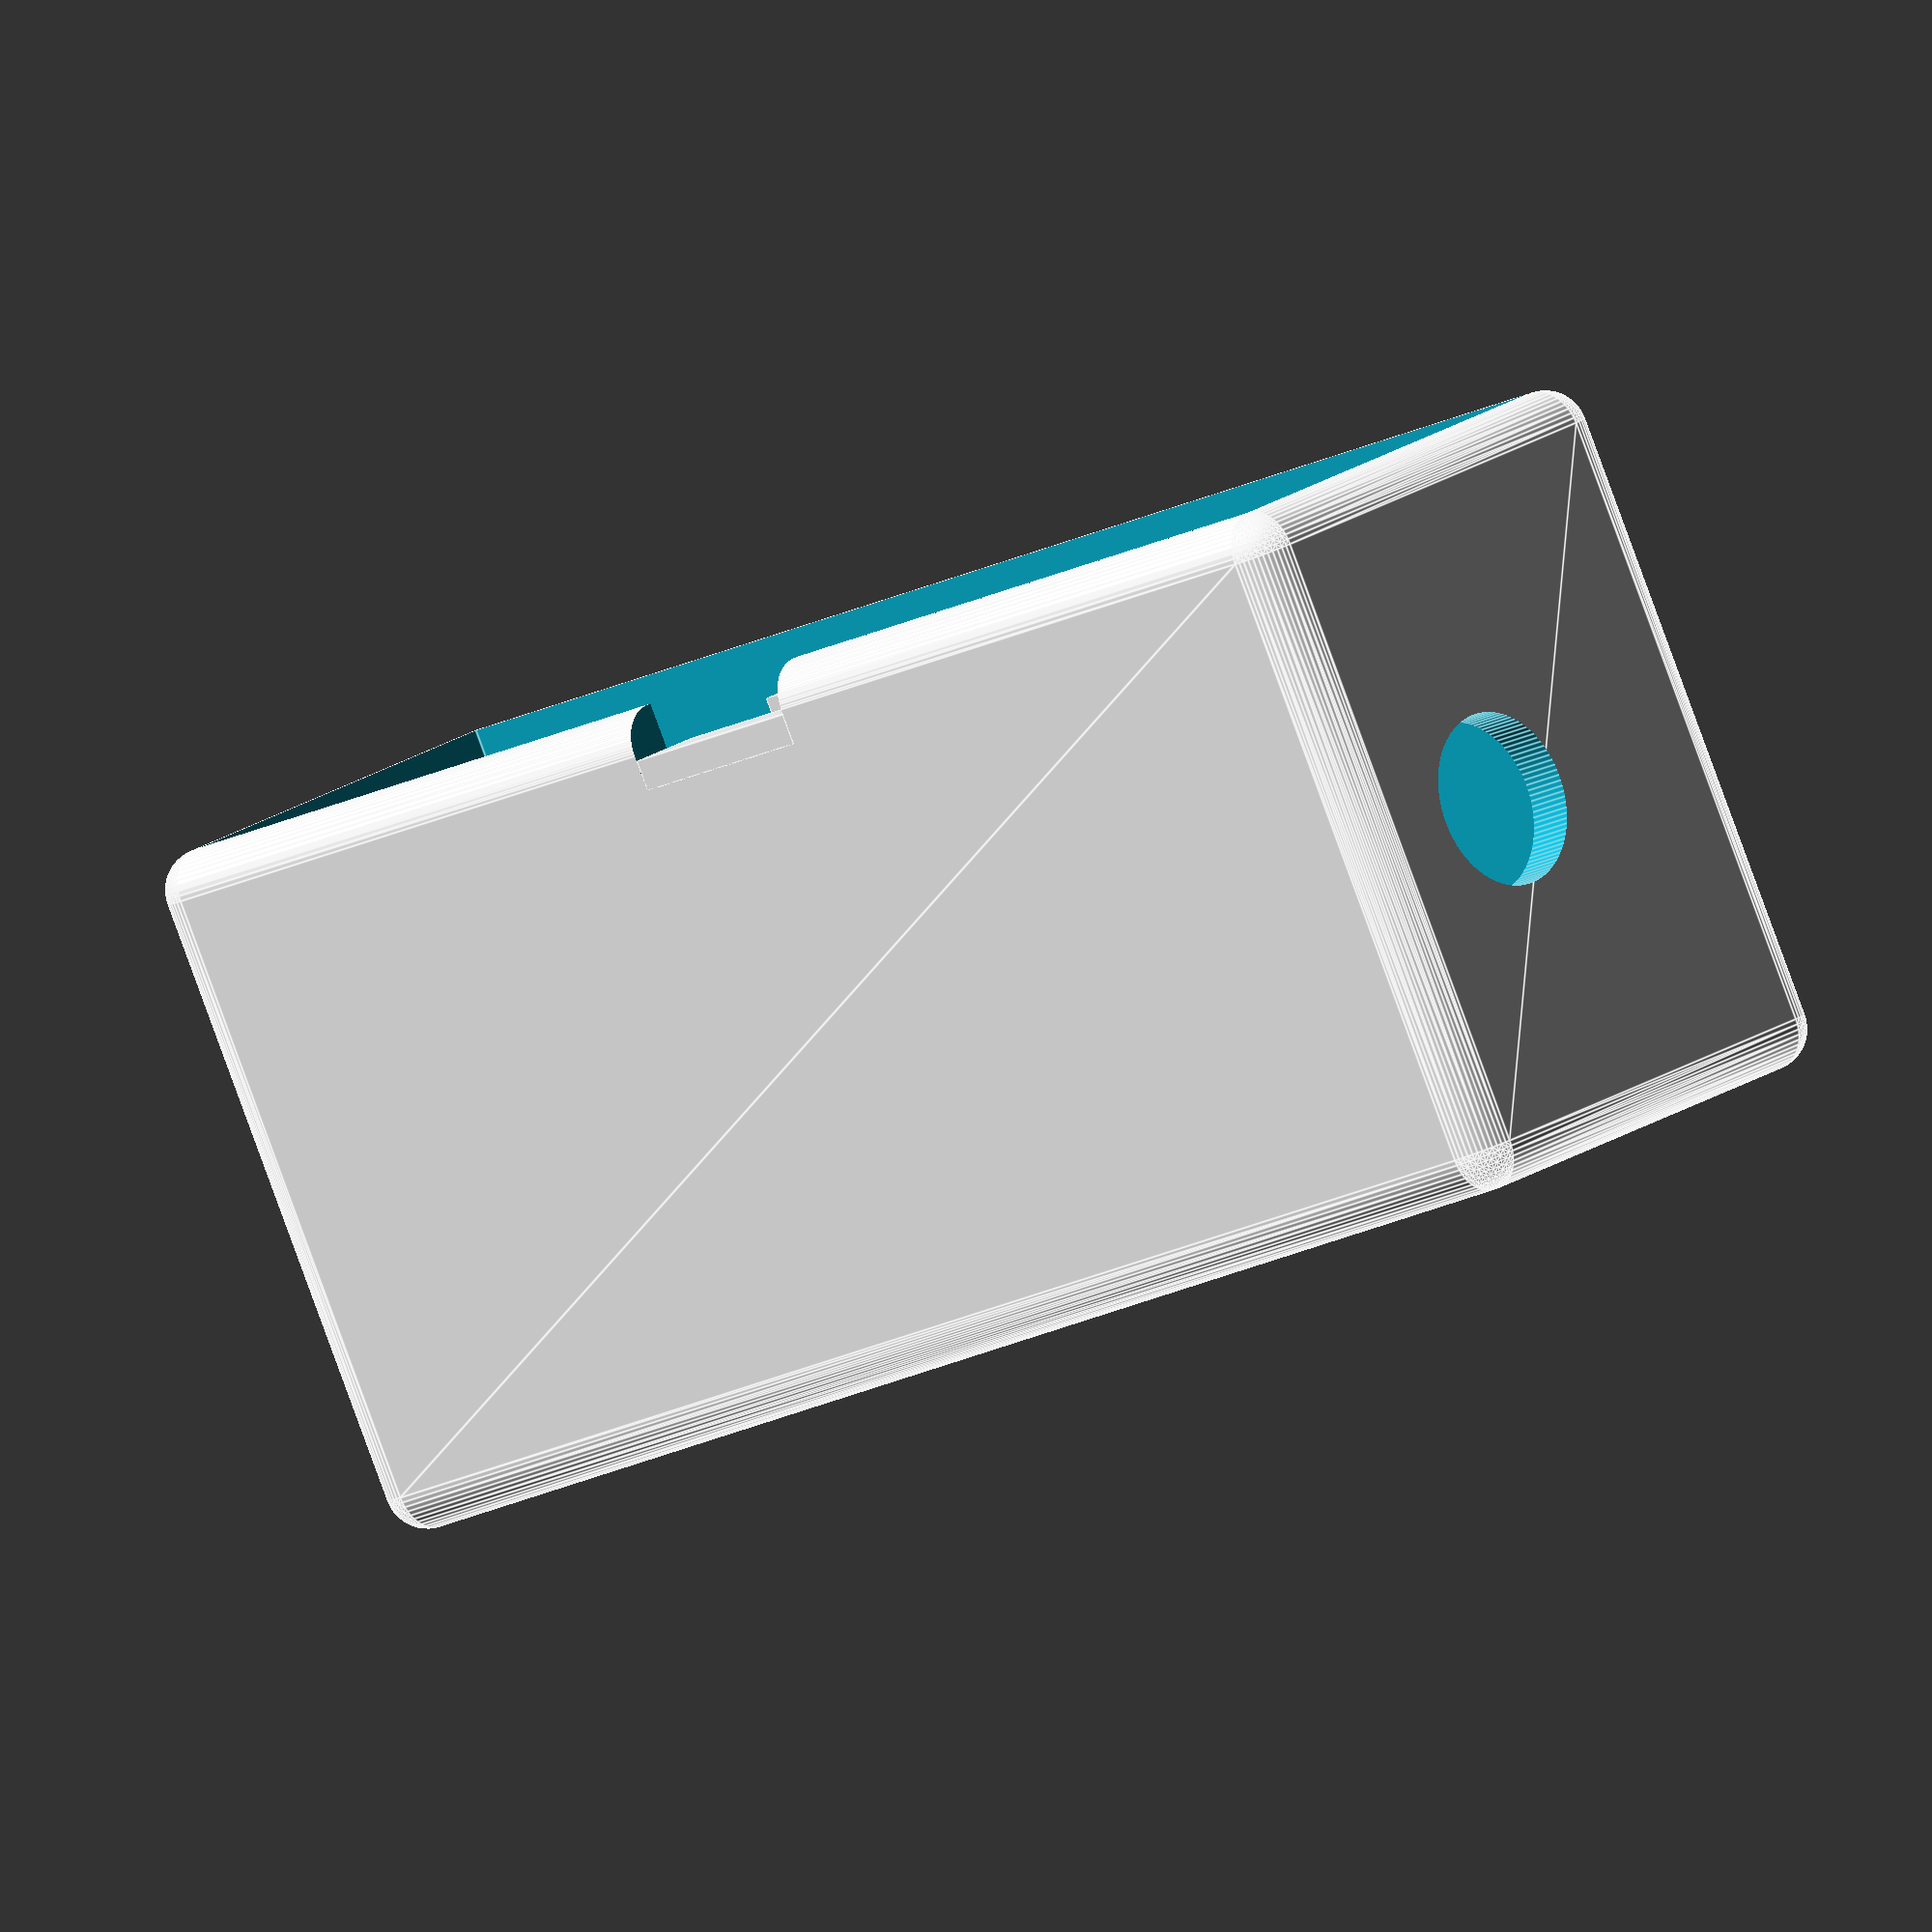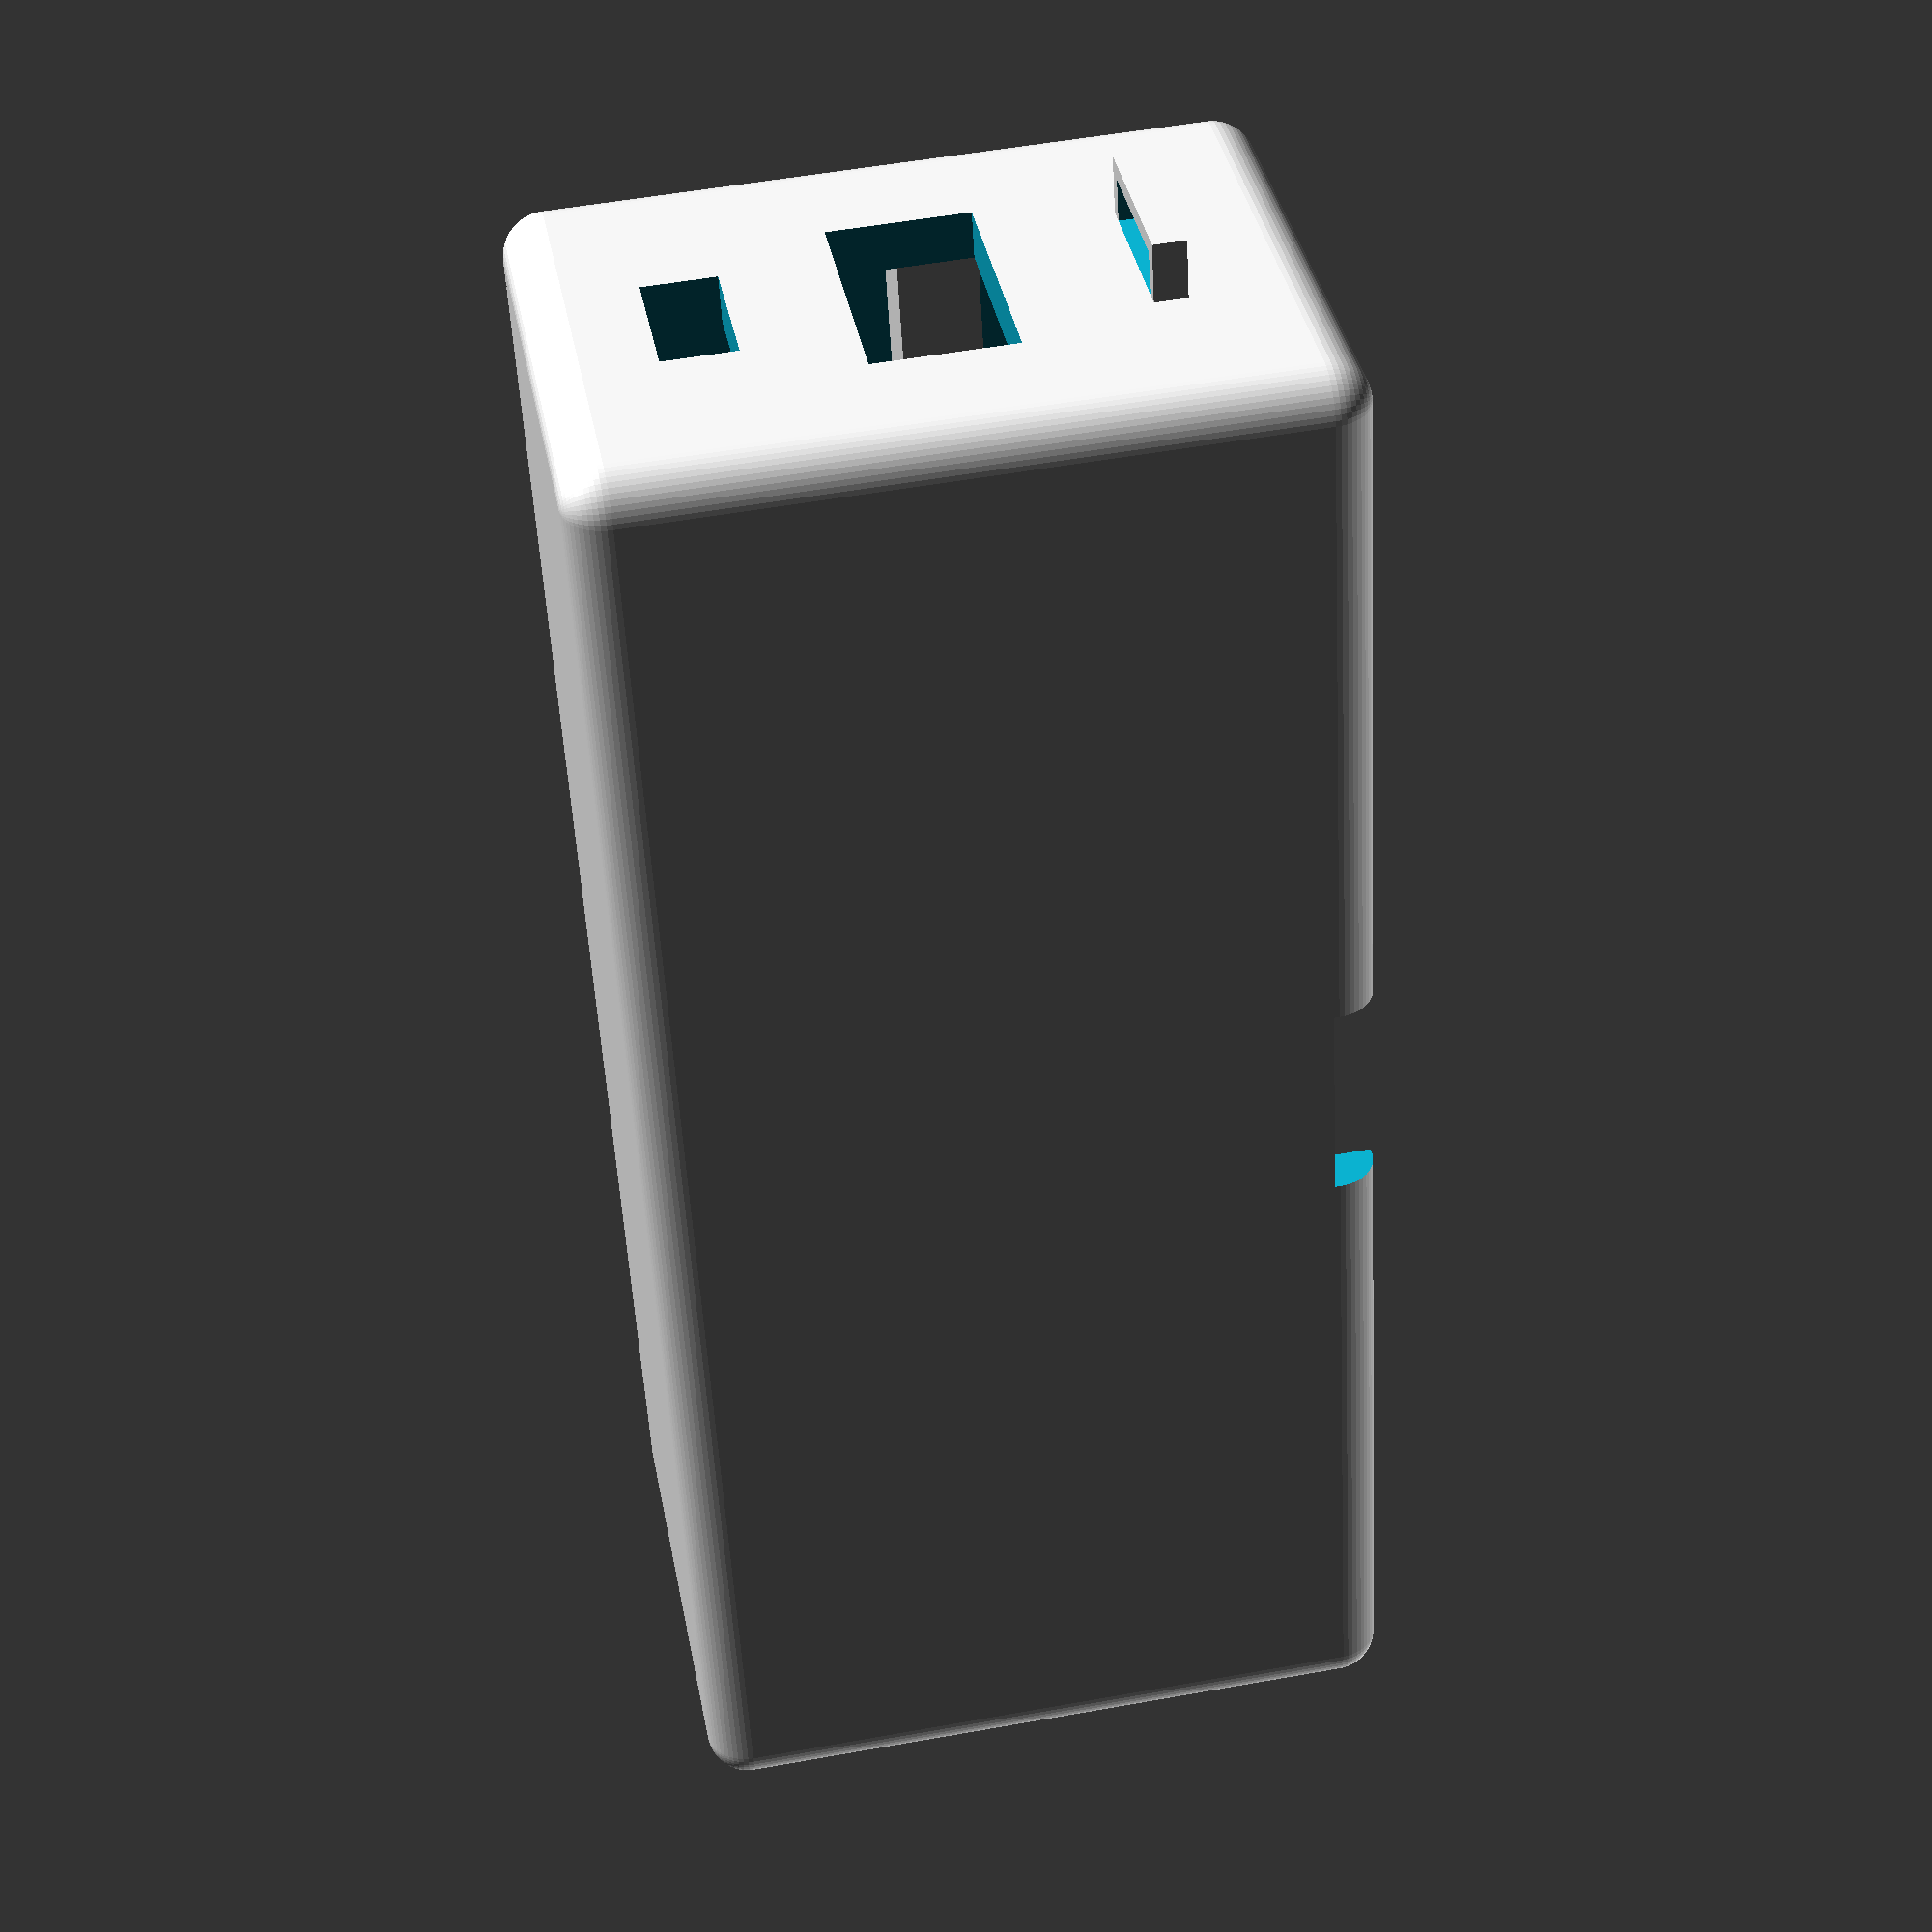
<openscad>
//Variables:
//Case
gBreite= 21;
gLaenge=72;
gHoehe=30;
gTX=40;
gTY=80;

//Inside
iBreite=gBreite-0.5;
iLaenge=gLaenge-0.5;
iHoehe=gHoehe+2;
iTX=gTX;
iTY=gTY;

//Camera
kRadius=4.2;
kTranslateX=37;

//Lamp
lRadius=4;

//LED
LEDtranslateX=30;
LEDtranslateY=45;
LEDRadius=1;

//Cap
dBreite=gBreite-5;
dLaenge=gLaenge-5;
dHoehe=2;
dTX=40;
dTY=80;
dTZ=15;

//To Opening
oeBreite=5;
oeLaenge=10;
oeHoehe=10;
oeTX=25;
oeTY=80;
oeTZ=19;

//Magnet
mBreite=4;
mLaenge=10;
mHoehe=1.5;
mTX=29.5;
mTY=80;
mTZ=14;

//Holding 1&2
h1Breite=4;
h1Laenge=8;
h1Hoehe=1;
h1TX=48.75;
h1TY=90;
h1TZ=14;

h2Breite=4;
h2Laenge=8;
h2Hoehe=1;
h2TX=48.75;
h2TY=70;
h2TZ=14;

//Gap Holding
aBreite=2.5;
aLaenge=5.5;
aHoehe=3;
aTX=48.8;
a1TY=90;
aTZ=14;
a2TY=70;


difference(){
    //Case mit Rundung
    //Variante mit 600mAh-Akku
    minkowski(){
        translate( [gTX,gTY,0] ) cube([gBreite,gLaenge,gHoehe], true);
       sphere(2, $fn=50);
    }
    
     //Inside
    translate( [iTX,iTY,2] ) cube([iBreite,iLaenge,iHoehe+5], true, $fn=100);
    
    //Camera
    rotate(-90,[50,0,0]) translate( [kTranslateX,0,20] ) cylinder (h = 40, r=kRadius, $fn=100);
    
    //LED
    rotate(-90,[50,0,0]) translate( [LEDtranslateX,LEDtranslateY,20] ) cylinder (h = 10, r=LEDRadius, $fn=100);
    
    //For the Cap
    translate( [dTX,dTY,dTZ] ) cube([dBreite,dLaenge,dHoehe], true);
    
    //Gap to open
    translate( [oeTX,oeTY,oeTZ] ) cube([oeBreite+10,oeLaenge,oeHoehe], true);
    
     //USB
    translate( [40,116,0] ) cube([11.5,6,6.5], true);
    
    //ON_OFF
    translate( [40,116,-10] ) cube([6.4,5,3.4], true);
}

//Magnet
difference(){
    translate( [mTX,mTY,mTZ] ) cube([mBreite,mLaenge,mHoehe], true);
    
    translate( [mTX,mTY,mTZ+1] ) cylinder (h = 1, r=4.5, $fn=100);
}

//Holding to open
difference(){
    translate( [h1TX,h1TY,h1TZ] ) cube([h1Breite,h1Laenge,h1Hoehe], true);
    
    translate( [aTX,a1TY,aTZ] ) cube([aBreite,aLaenge,aHoehe], true);
}
difference(){
    translate( [h2TX, h2TY, h2TZ] ) cube([h2Breite,h2Laenge,h2Hoehe], true);
    
    translate( [aTX,a2TY,aTZ] ) cube([aBreite,aLaenge,aHoehe], true);
}

//ToGetOut
difference(){
    translate( [40,119,10] ) cube([8,3.5,1.5], true);
    translate( [40,119,10] ) cube([6.5,2,2.5], true);
}    

//Micro-USB
//Right
translate( [32.5,103.5,0.5] ) cube([2.5,25,1.25], true);
translate( [30,103.15,1.9] ) cube([2.5,25.5,4], true);
//Left
translate( [47.5,103.5,0.5] ) cube([2.5,25,1.25], true);
translate( [50,103.15,1.9] ) cube([2.5,25.5,4], true);
//Back
translate( [40,91.5,1.4] ) cube([17.7,2.2,3], true);

</openscad>
<views>
elev=267.2 azim=132.6 roll=159.8 proj=o view=edges
elev=306.6 azim=15.9 roll=259.1 proj=p view=solid
</views>
